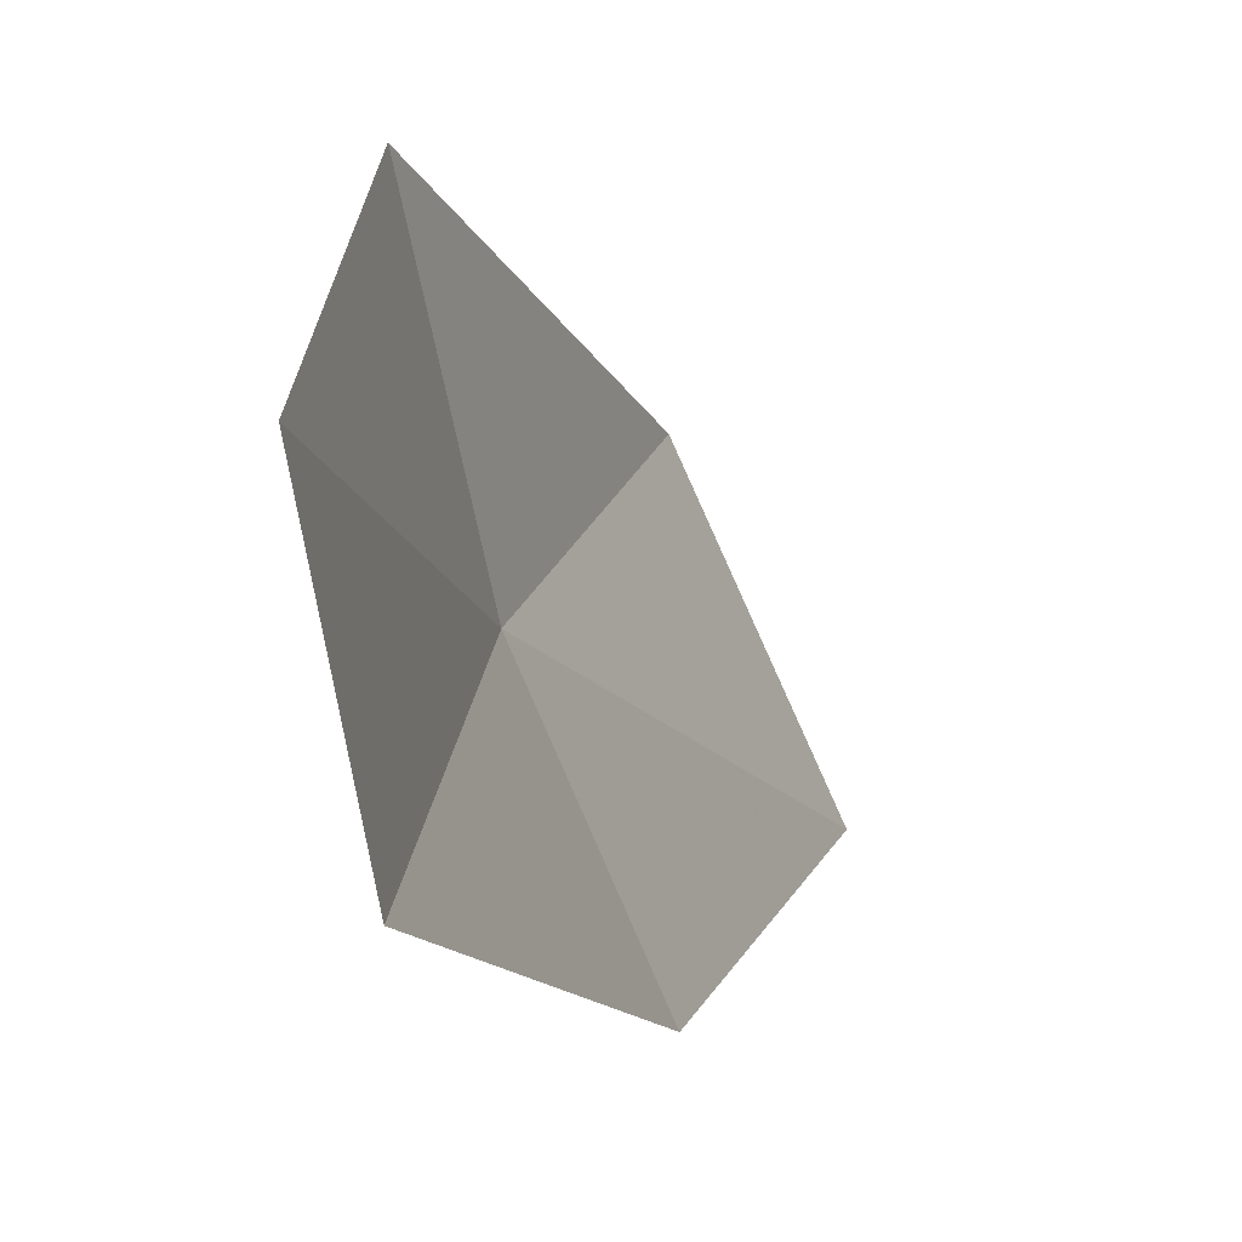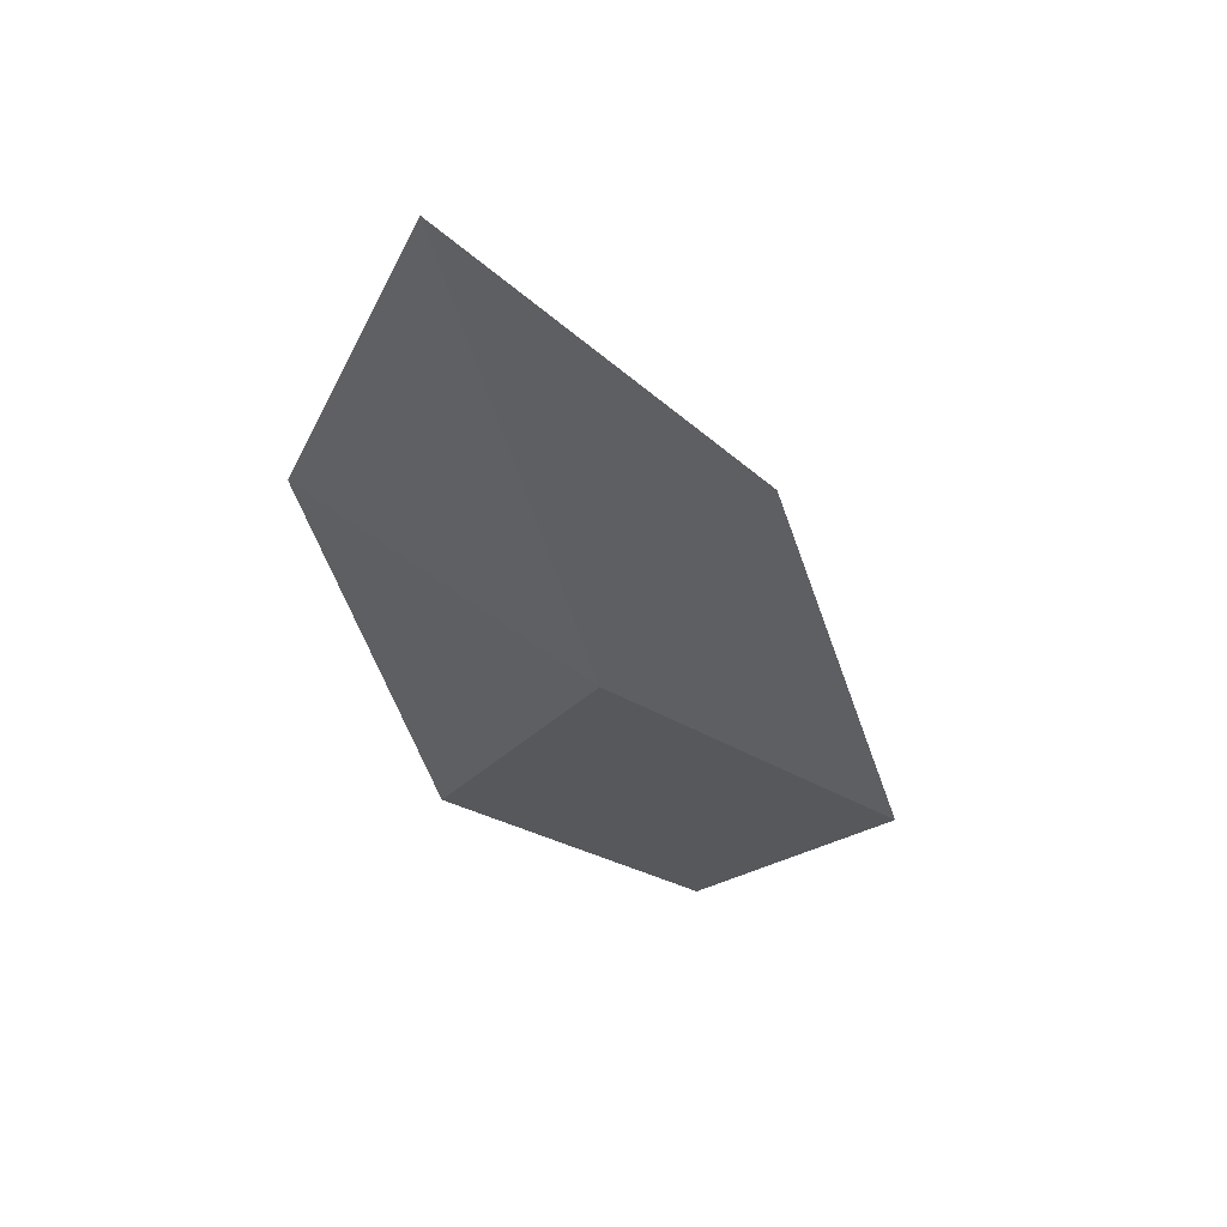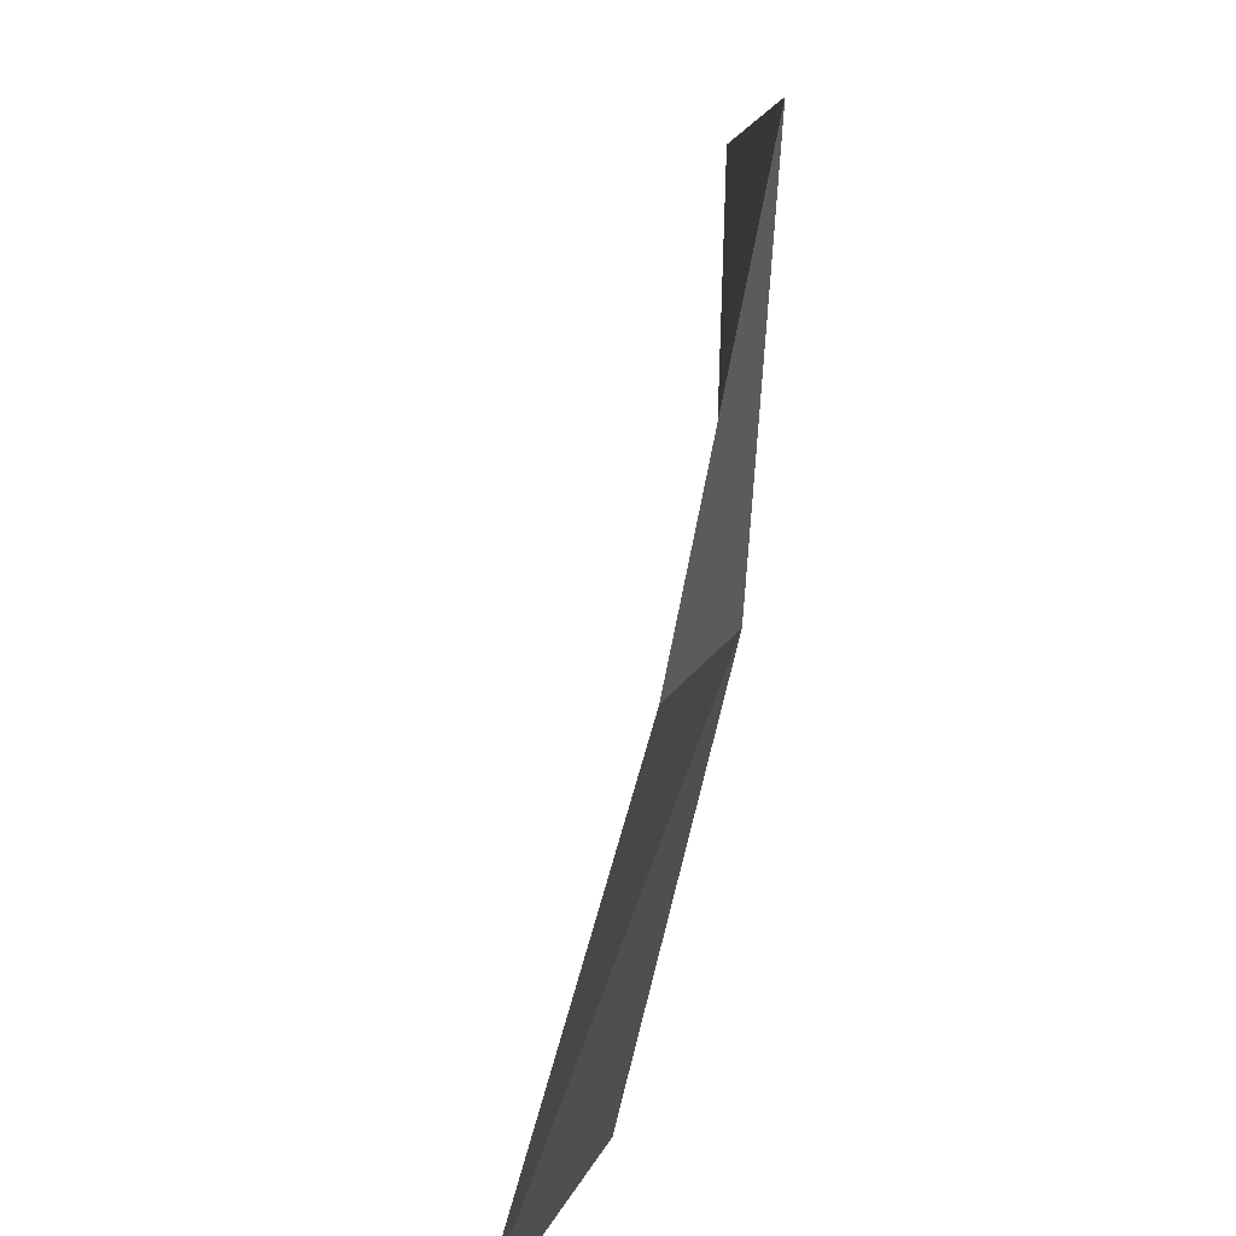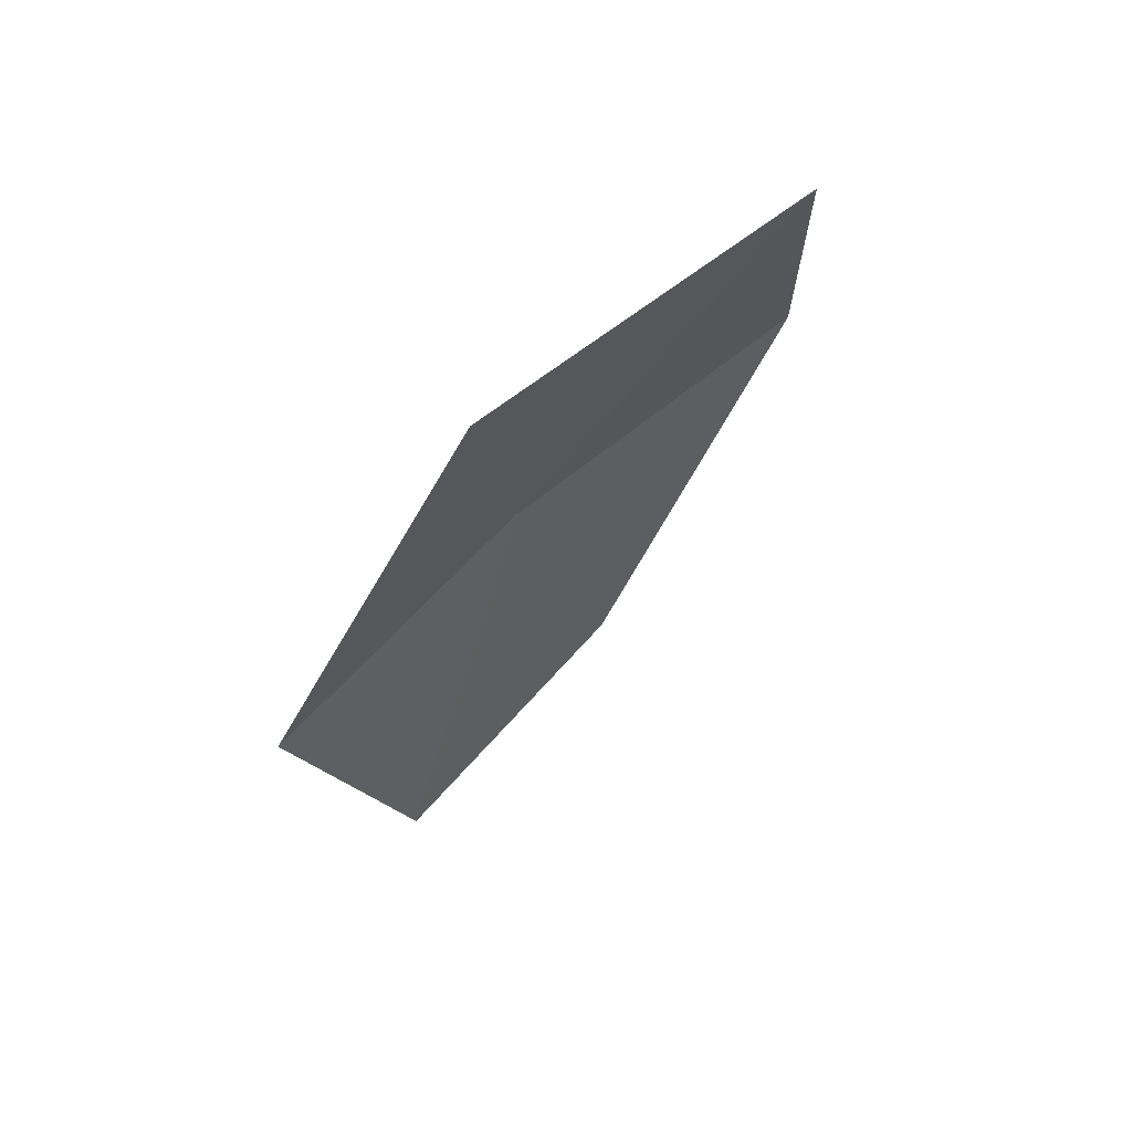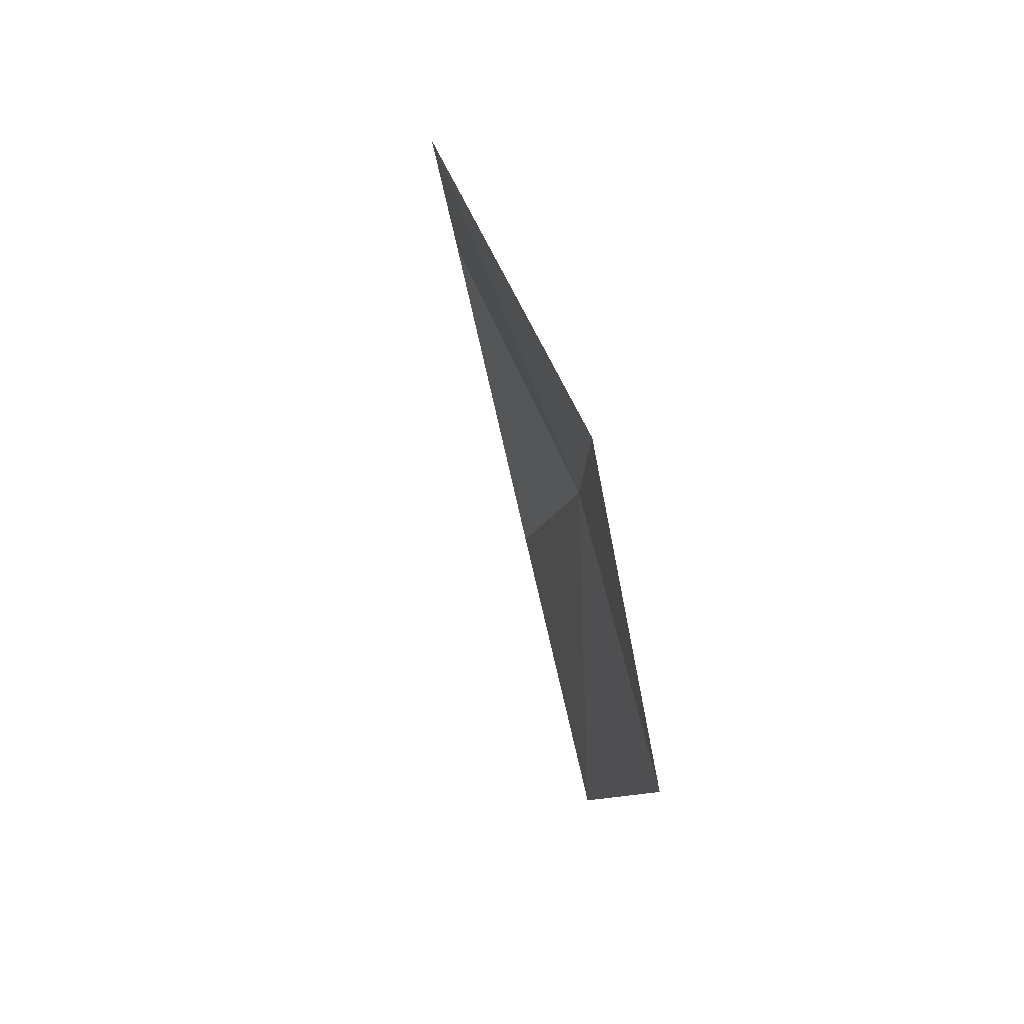
<metadata>
{"format":"obj","ext":"obj","renderer":"f3d","projection":"perspective","resolution":1024,"background":"white","views":[{"elev":0.4,"azim":4.1,"up":"+Z"},{"elev":68.8,"azim":-84.5,"up":"+Y"},{"elev":35.1,"azim":172.1,"up":"+Z"},{"elev":44.3,"azim":45.7,"up":"+Y"},{"elev":20.1,"azim":159.1,"up":"+Y"}]}
</metadata>
<code>
v 7.013 108.6 11.35
v 6.862 107.2 10.6
v 6.718 106.5 11.85
v 6.784 107.9 12.68
v 7.441 109.8 11.98
v 7.501 109.4 10.06
v 8.026 110.6 10.62
f 1 2 3
f 1 3 4
f 1 4 5
f 1 6 2
f 1 7 6
f 1 5 7

</code>
